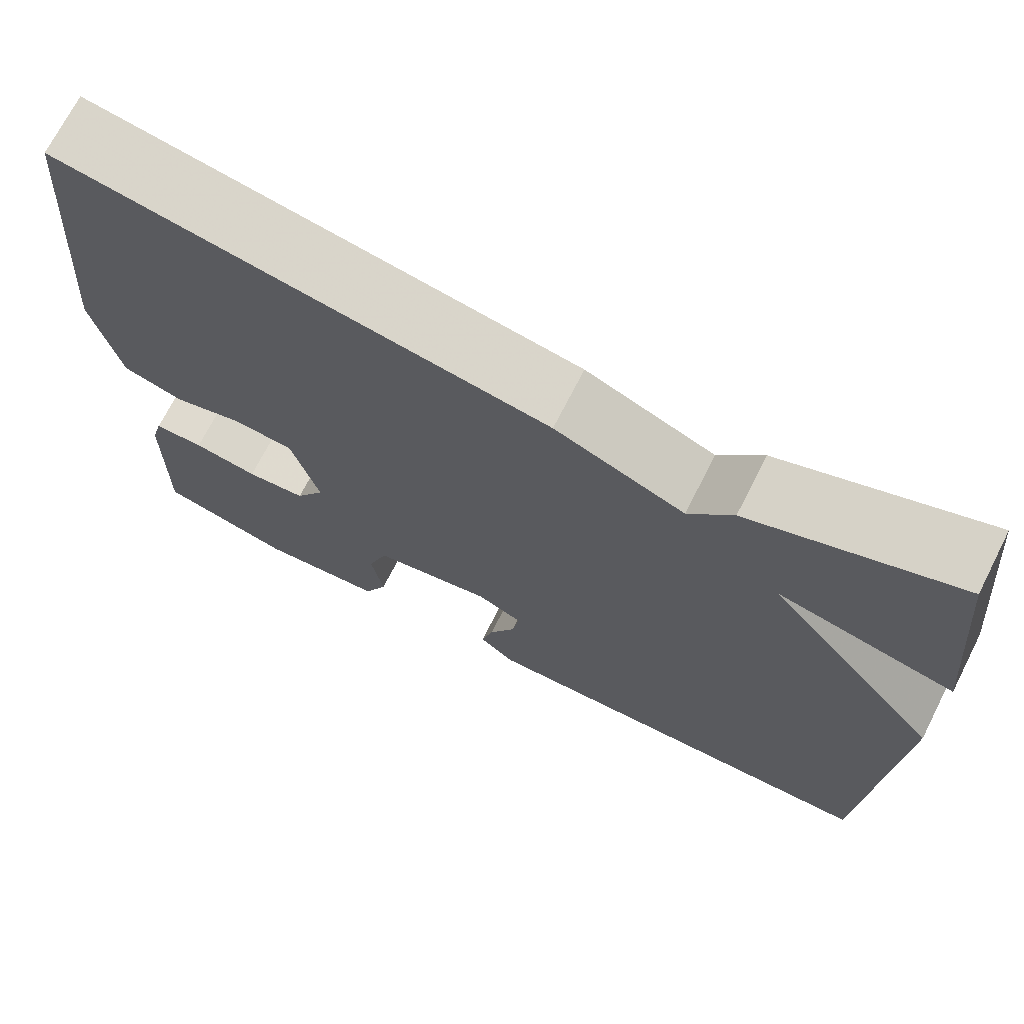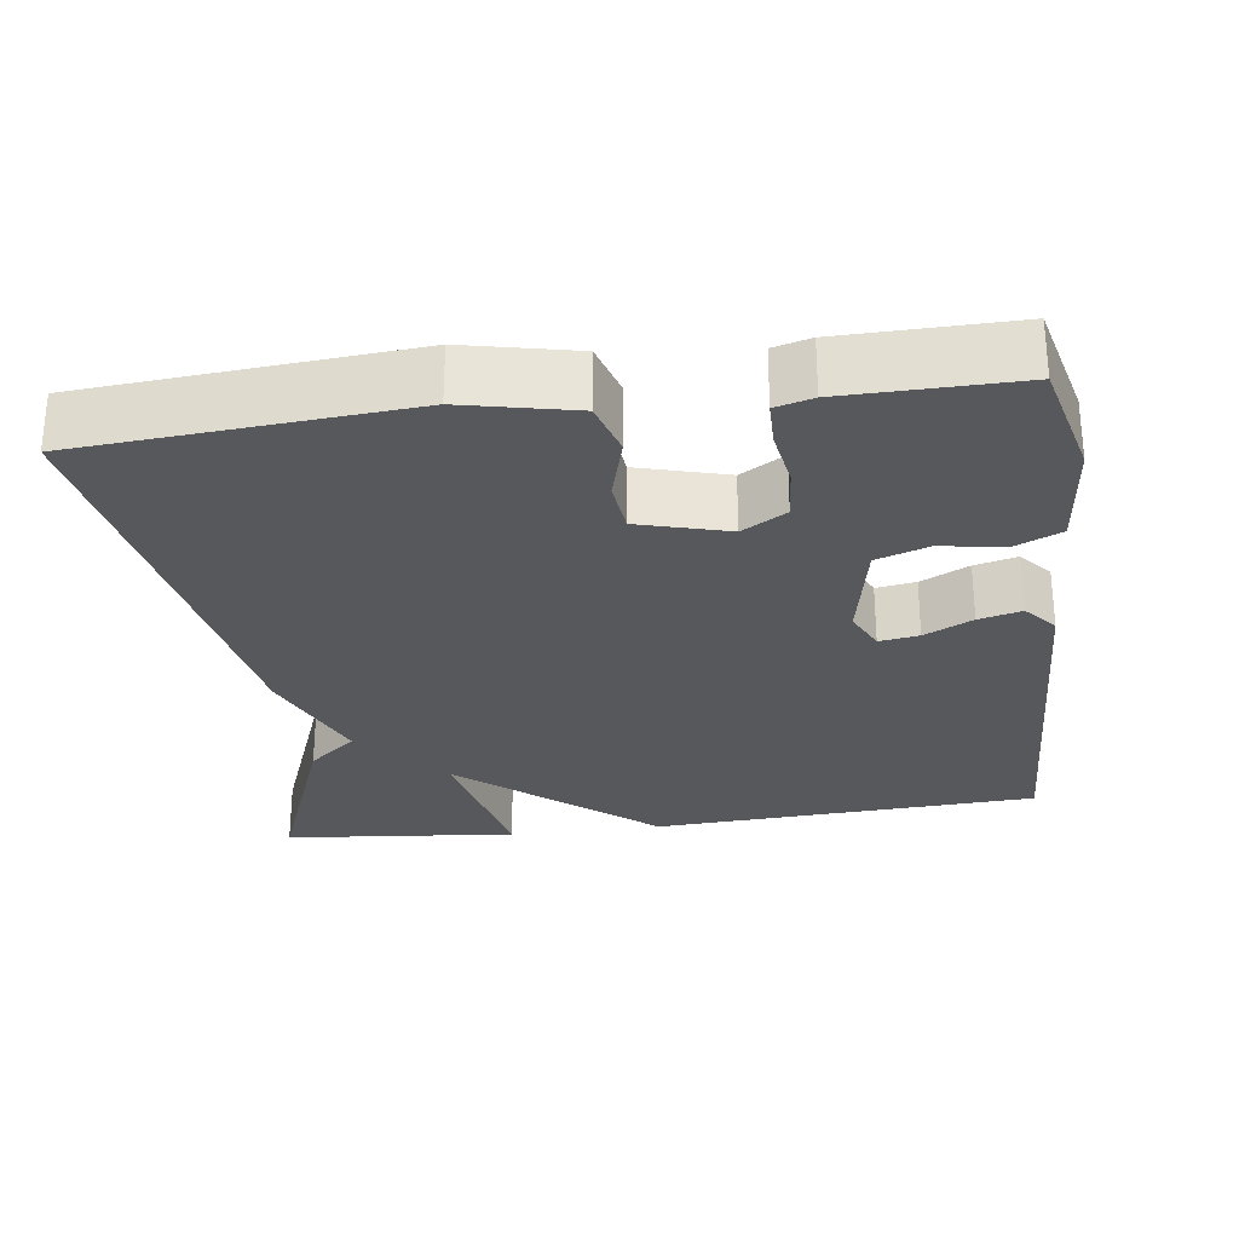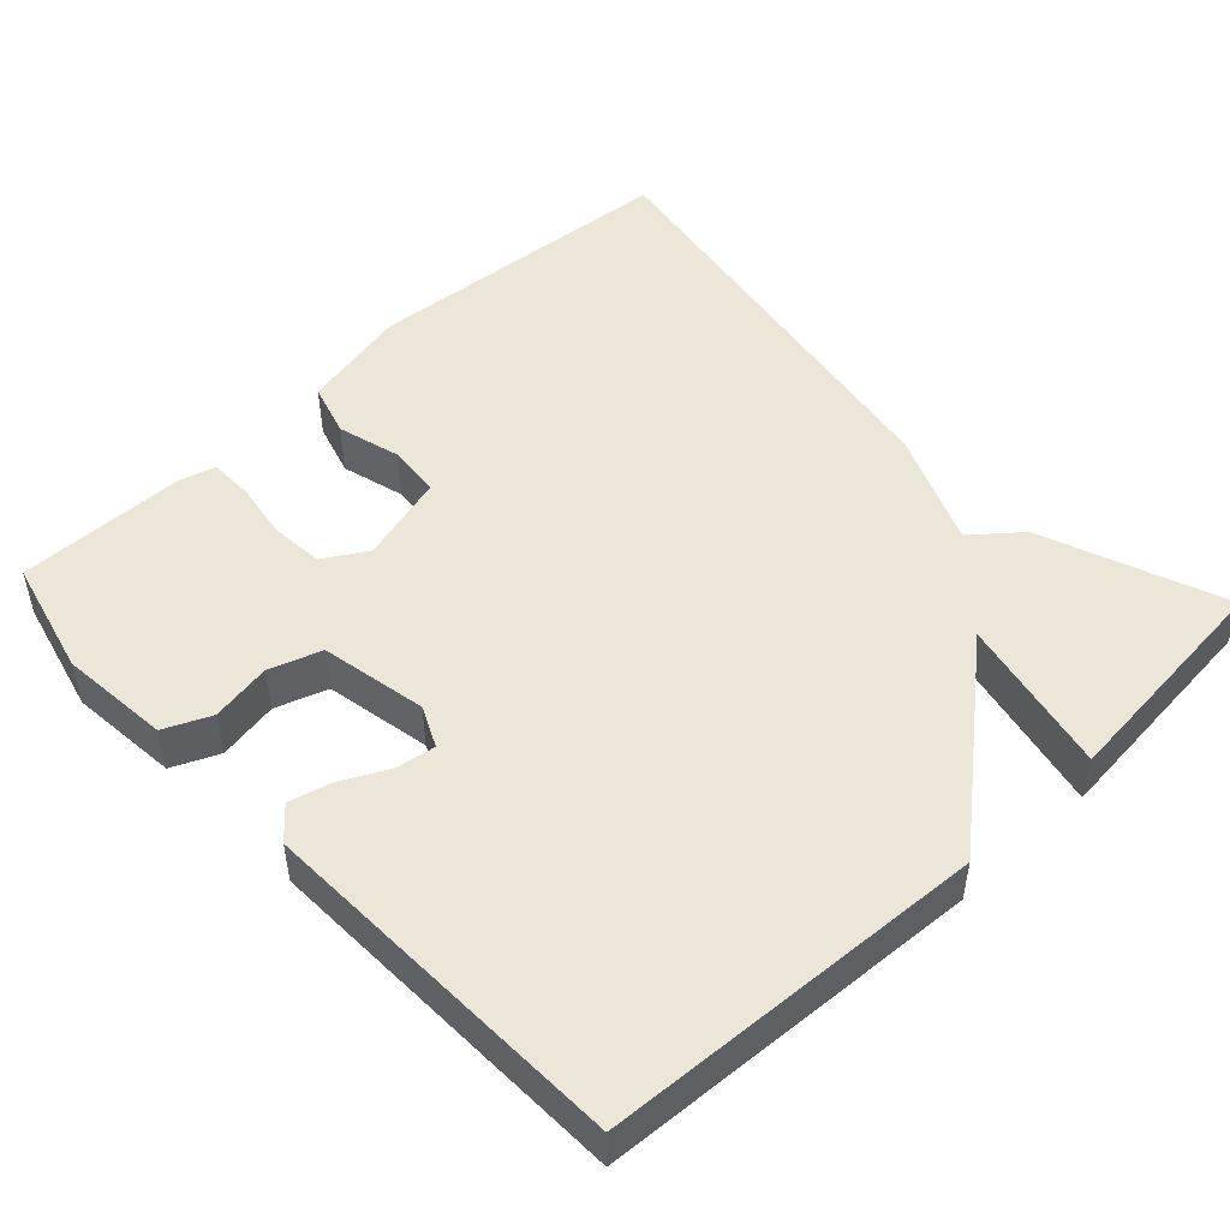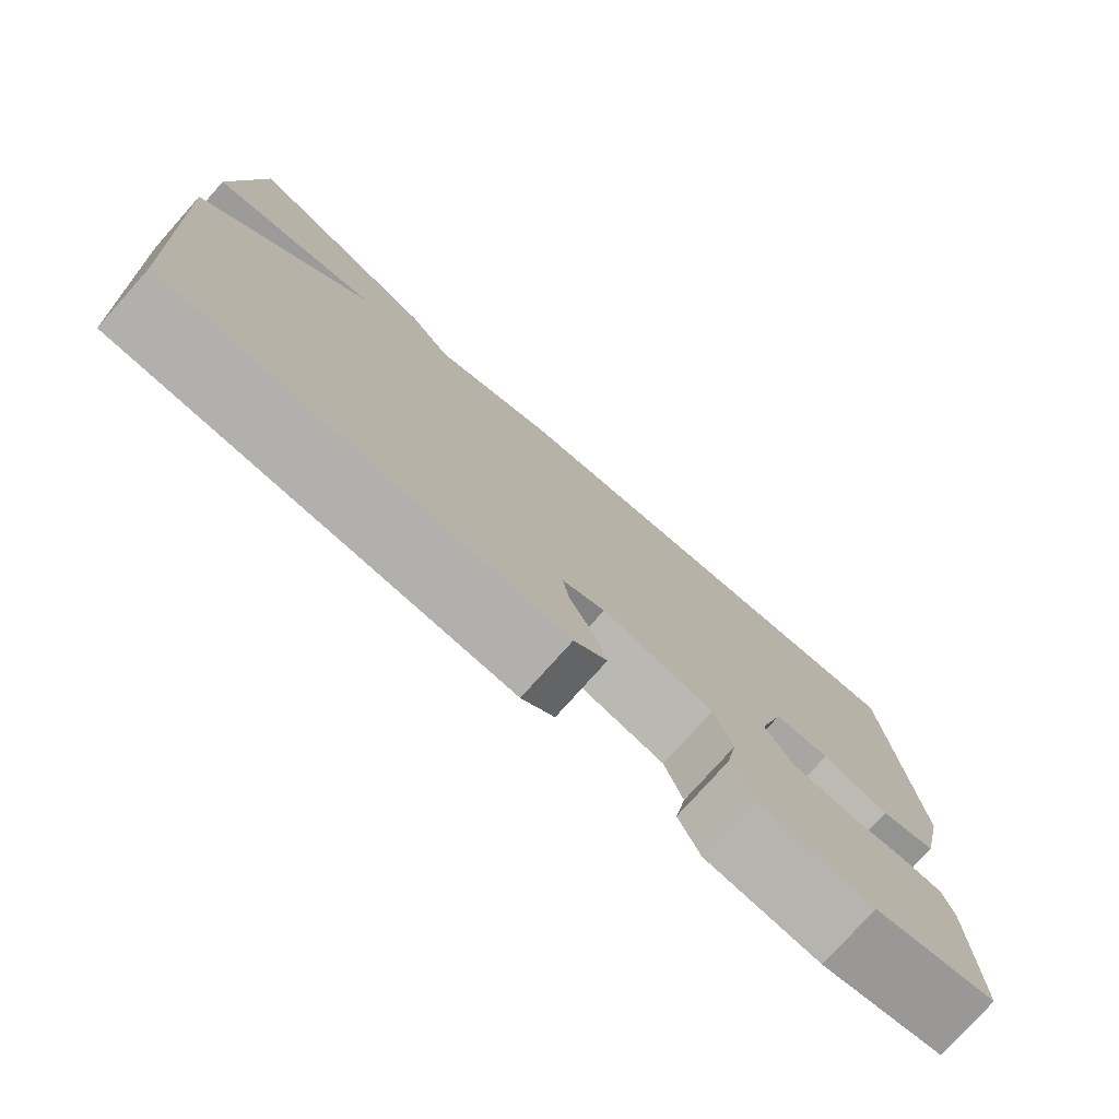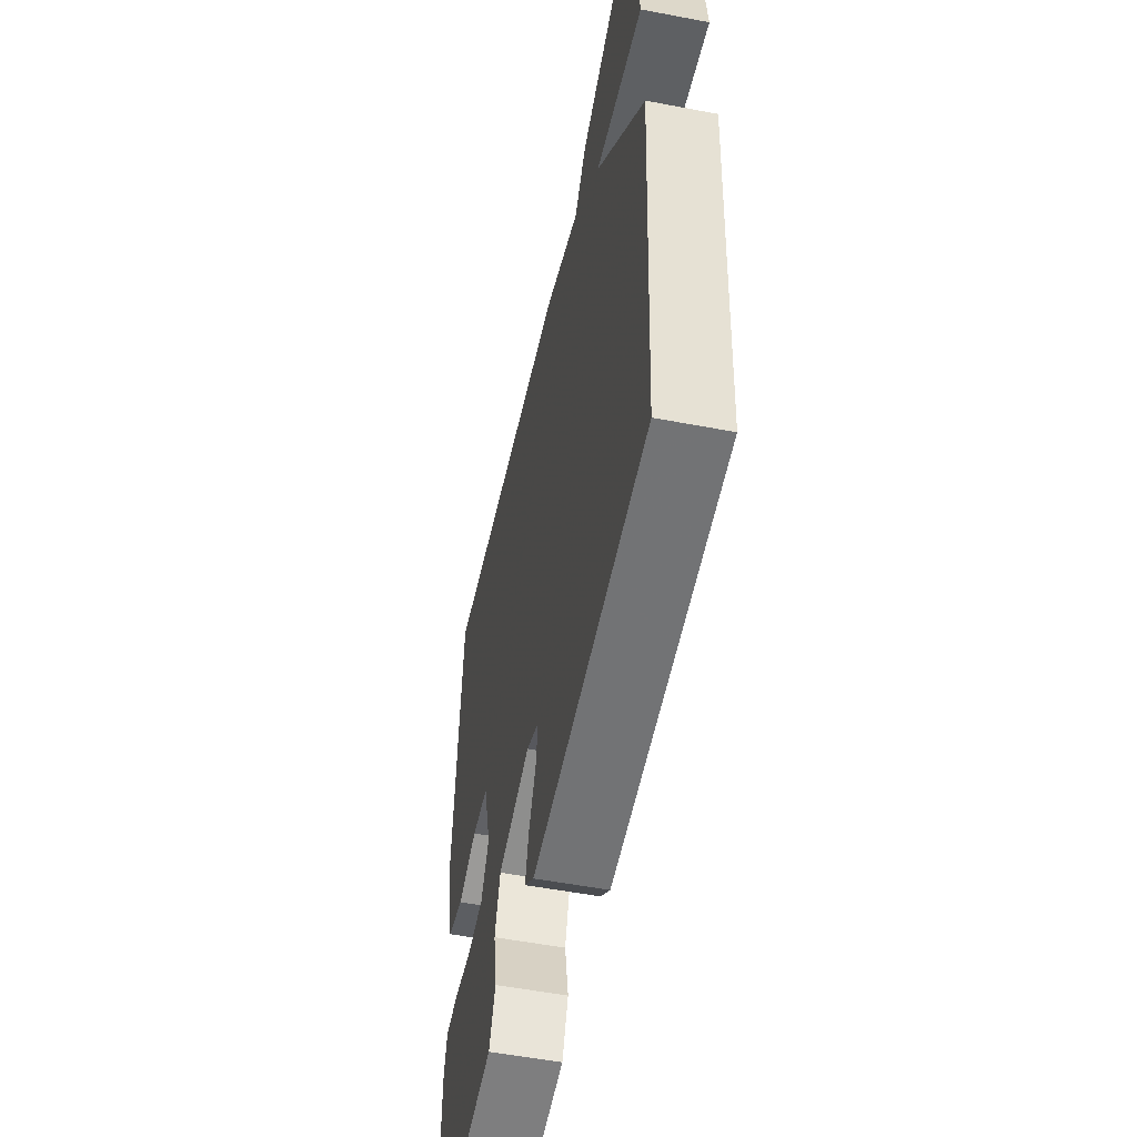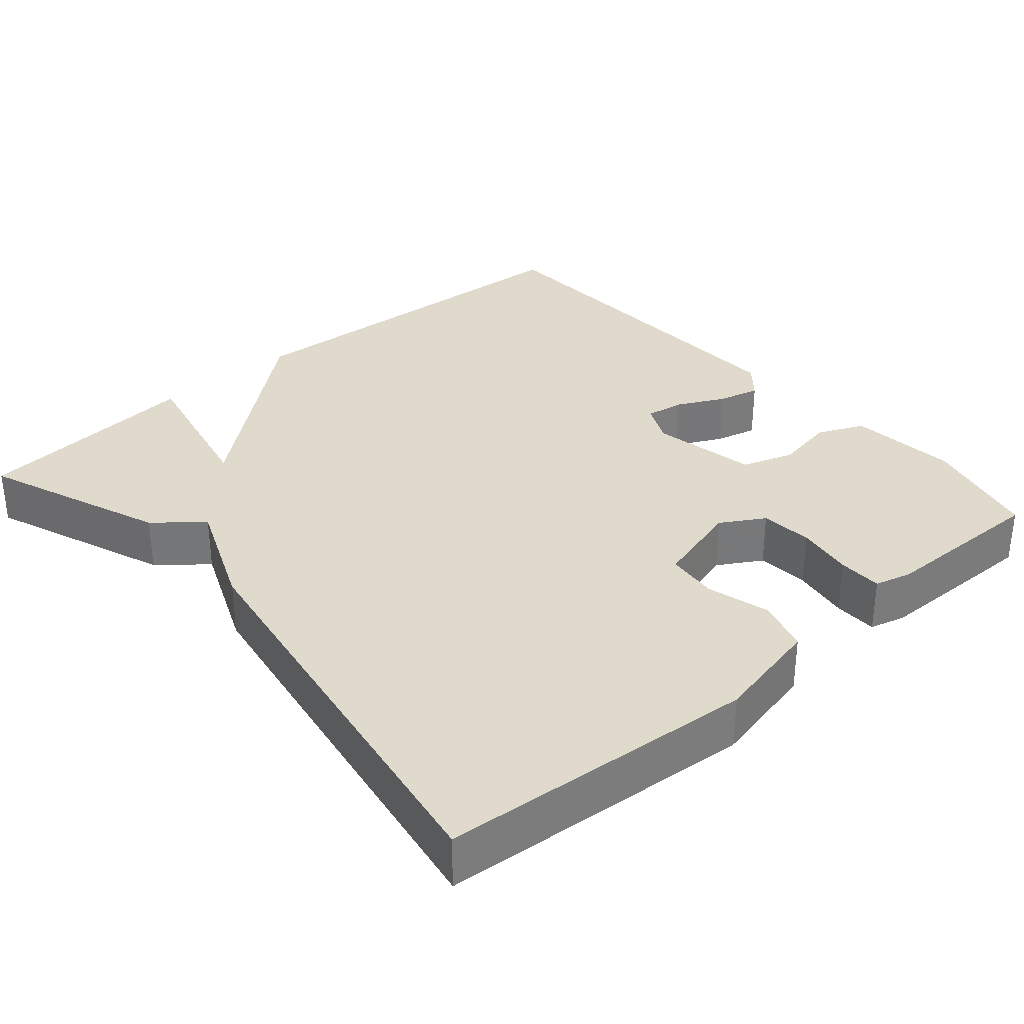
<metadata>
{"format":"obj","ext":"obj","renderer":"f3d","projection":"perspective","resolution":1024,"background":"white","views":[{"elev":71.0,"azim":-153.0,"up":"+Z"},{"elev":-27.9,"azim":97.6,"up":"+Y"},{"elev":49.3,"azim":-133.1,"up":"+Y"},{"elev":-77.7,"azim":-41.8,"up":"+Z"},{"elev":-53.9,"azim":-101.5,"up":"+Z"},{"elev":33.0,"azim":49.1,"up":"+Y"}]}
</metadata>
<code>
v 0.5 0.07 -0.5
v 0.347 0.07 -0.538
v 0.203 0.07 -0.524
v 0.176 0.07 -0.463
v 0.19 0.07 -0.384
v 0.167 0.07 -0.316
v 0.028 0.07 -0.289
v -0.025 0.07 -0.314
v -0.017 0.07 -0.365
v 0.014 0.07 -0.427
v 0.028 0.07 -0.482
v -0.013 0.07 -0.517
v -0.5 0.07 -0.5
v -0.529 0.07 -0.001
v -0.324 0.07 0.243
v -0.529 0.07 0.199
v -0.5 0.07 0.5
v -0.261 0.07 0.408
v -0.21 0.07 0.346
v -0.061 0.07 0.408
v 0.5 0.07 0.5
v 0.533 0.07 0.083
v 0.502 0.07 -0.059
v 0.432 0.07 -0.08
v 0.349 0.07 -0.057
v 0.28 0.07 -0.064
v 0.248 0.07 -0.179
v 0.282 0.07 -0.236
v 0.351 0.07 -0.242
v 0.426 0.07 -0.23
v 0.484 0.07 -0.231
v 0.497 0.07 -0.279
v 0.5 0 -0.5
v 0.347 0 -0.538
v 0.203 0 -0.524
v 0.176 0 -0.463
v 0.19 0 -0.384
v 0.167 0 -0.316
v 0.028 0 -0.289
v -0.025 0 -0.314
v -0.017 0 -0.365
v 0.014 0 -0.427
v 0.028 0 -0.482
v -0.013 0 -0.517
v -0.5 0 -0.5
v -0.529 0 -0.001
v -0.324 0 0.243
v -0.529 0 0.199
v -0.5 0 0.5
v -0.261 0 0.408
v -0.21 0 0.346
v -0.061 0 0.408
v 0.5 0 0.5
v 0.533 0 0.083
v 0.502 0 -0.059
v 0.432 0 -0.08
v 0.349 0 -0.057
v 0.28 0 -0.064
v 0.248 0 -0.179
v 0.282 0 -0.236
v 0.351 0 -0.242
v 0.426 0 -0.23
v 0.484 0 -0.231
v 0.497 0 -0.279
f 3 4 5
f 2 3 5
f 1 2 5
f 32 1 5
f 31 32 5
f 30 31 5
f 29 30 5
f 28 29 5 6
f 27 28 6 7
f 26 27 7 8
f 23 24 25
f 22 23 25
f 21 22 25
f 20 21 25
f 19 20 25
f 19 25 26
f 17 18 19
f 16 17 19
f 15 16 19
f 15 19 26 8
f 13 14 15
f 12 13 15
f 11 12 15
f 10 11 15
f 9 10 15
f 8 9 15
f 37 36 35
f 37 35 34
f 37 34 33
f 37 33 64
f 37 64 63
f 37 63 62
f 37 62 61
f 38 37 61 60
f 39 38 60 59
f 40 39 59 58
f 57 56 55
f 57 55 54
f 57 54 53
f 57 53 52
f 57 52 51
f 58 57 51
f 51 50 49
f 51 49 48
f 51 48 47
f 40 58 51 47
f 47 46 45
f 47 45 44
f 47 44 43
f 47 43 42
f 47 42 41
f 47 41 40
f 1 33 34 2
f 2 34 35 3
f 3 35 36 4
f 4 36 37 5
f 5 37 38 6
f 6 38 39 7
f 7 39 40 8
f 8 40 41 9
f 9 41 42 10
f 10 42 43 11
f 11 43 44 12
f 12 44 45 13
f 13 45 46 14
f 14 46 47 15
f 15 47 48 16
f 16 48 49 17
f 17 49 50 18
f 18 50 51 19
f 19 51 52 20
f 20 52 53 21
f 21 53 54 22
f 22 54 55 23
f 23 55 56 24
f 24 56 57 25
f 25 57 58 26
f 26 58 59 27
f 27 59 60 28
f 28 60 61 29
f 29 61 62 30
f 30 62 63 31
f 31 63 64 32
f 32 64 33 1

</code>
